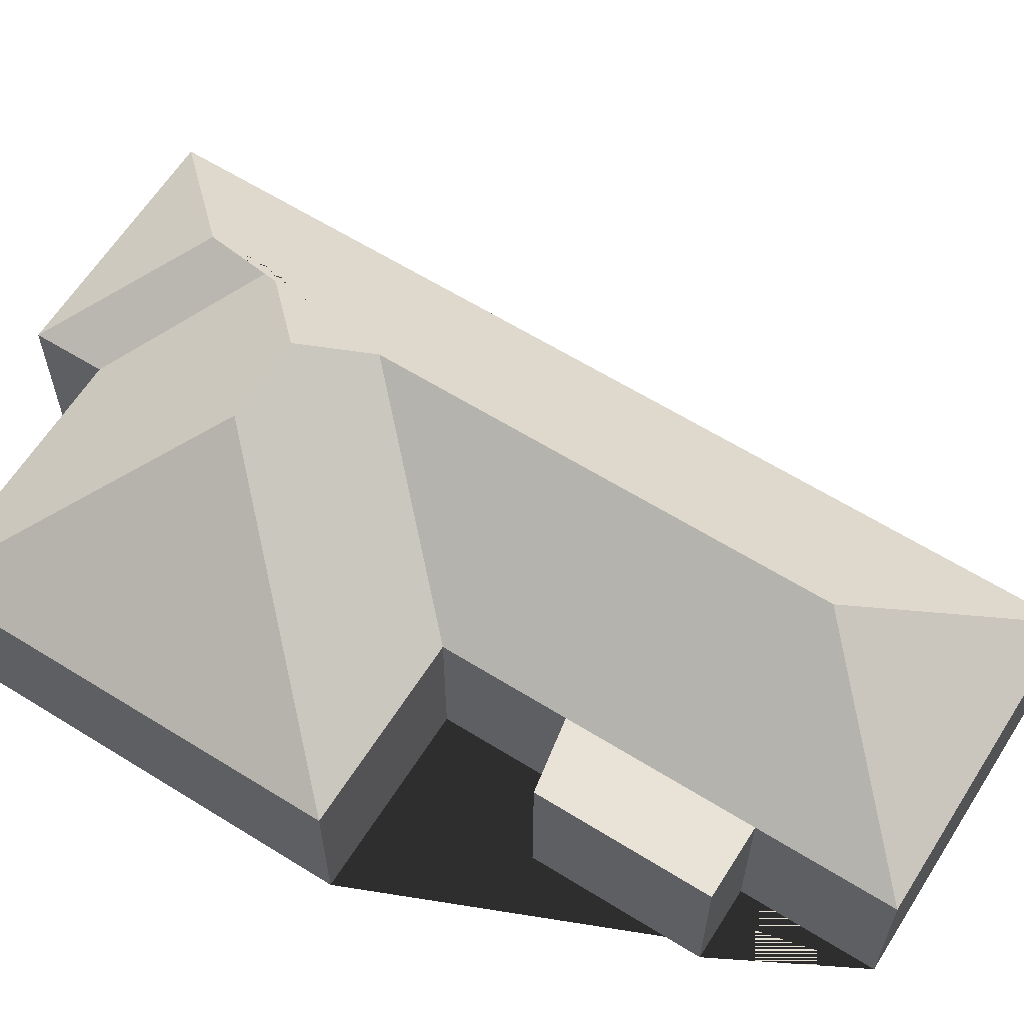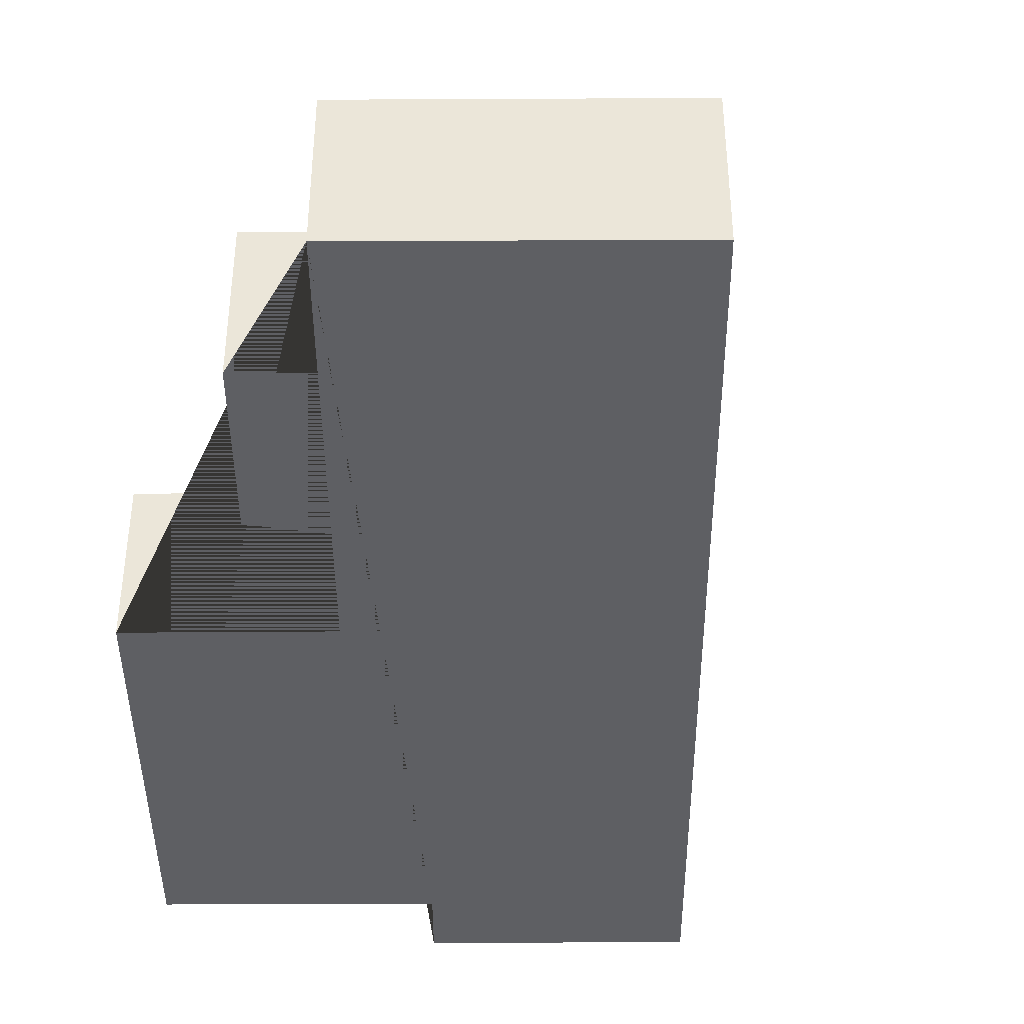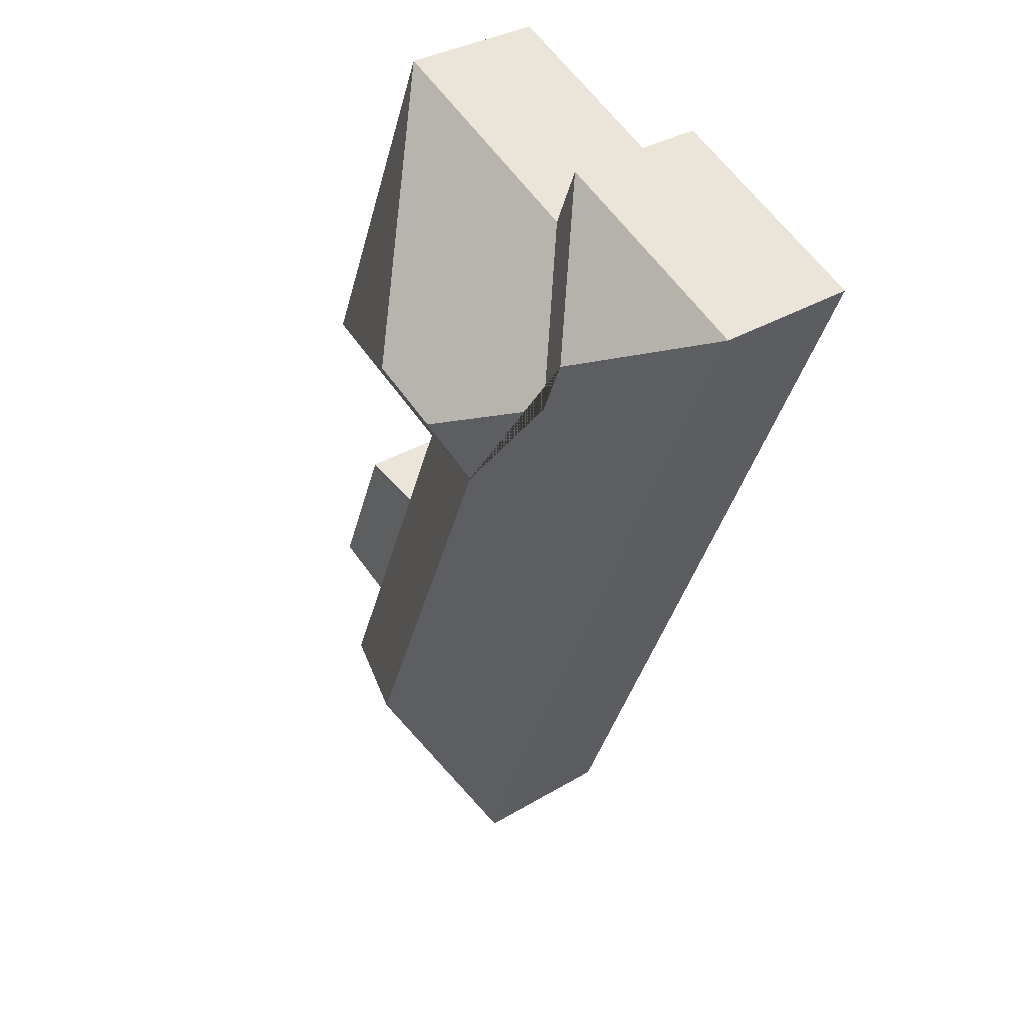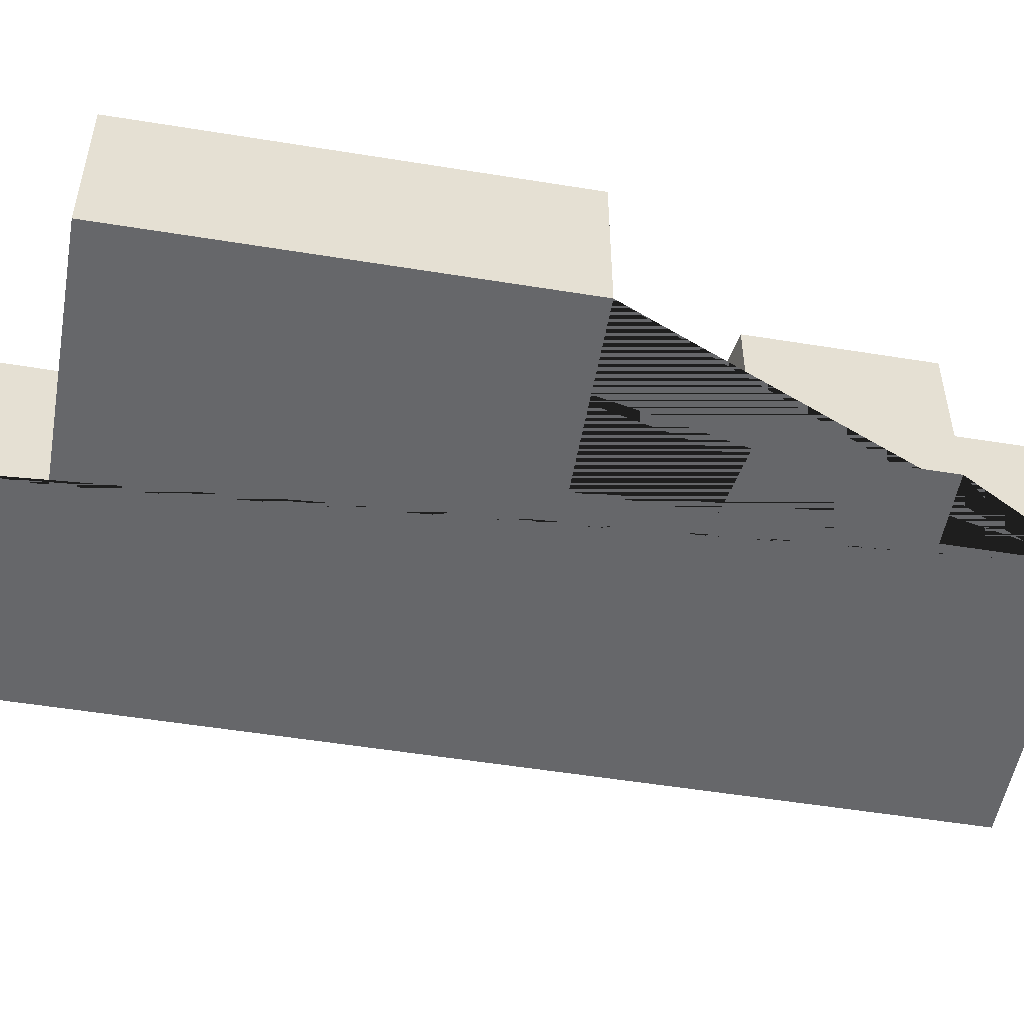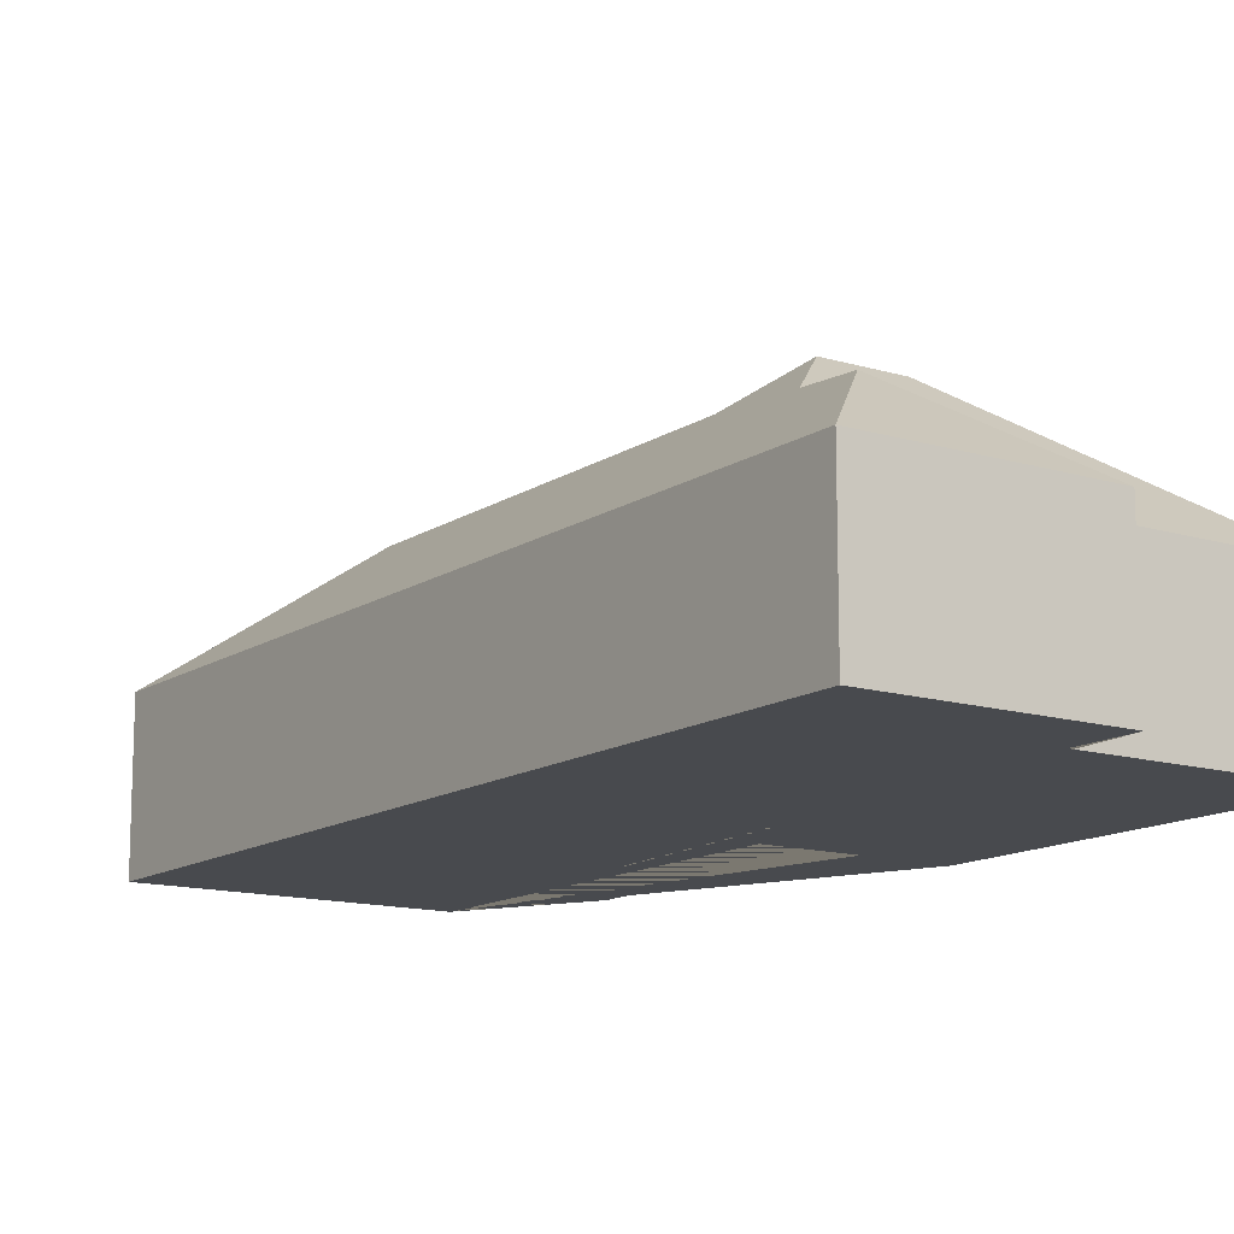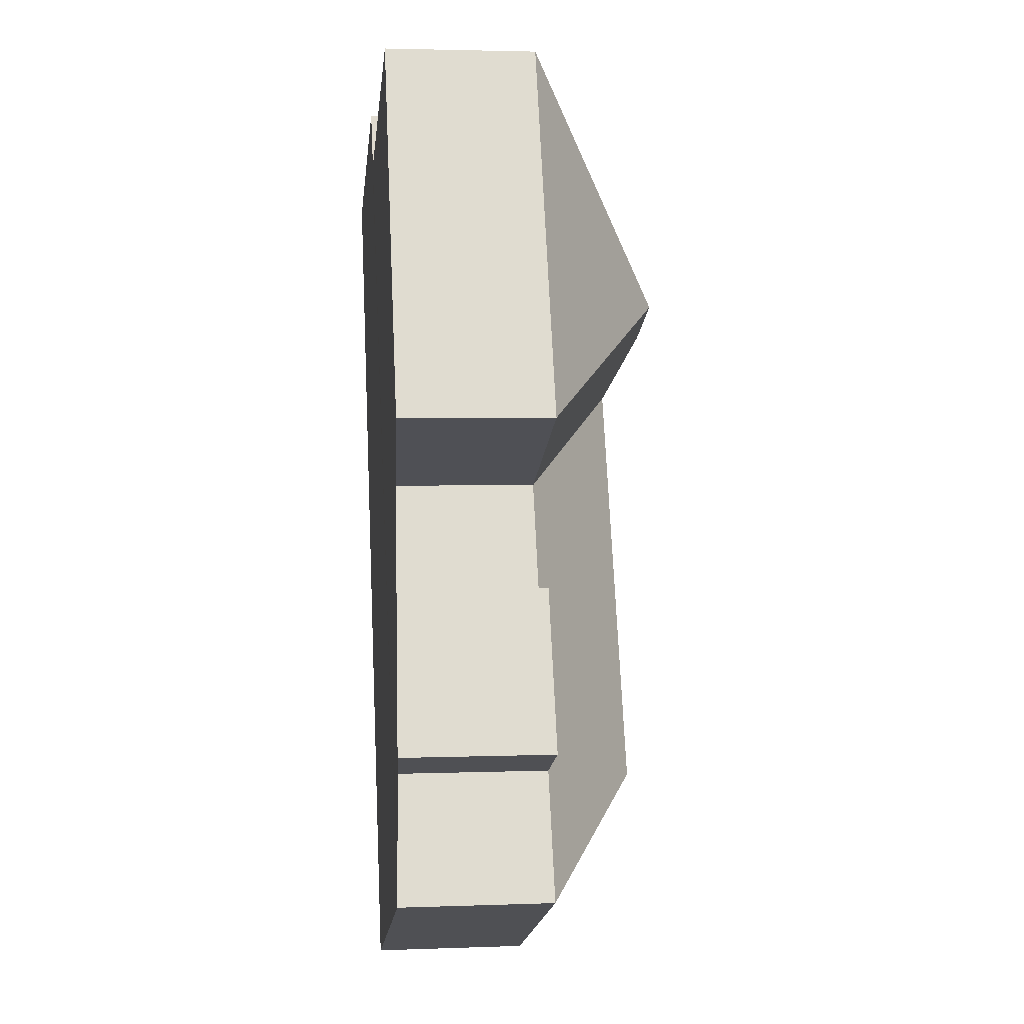
<metadata>
{"format":"obj","ext":"obj","renderer":"f3d","projection":"perspective","resolution":1024,"background":"white","views":[{"elev":62.5,"azim":99.7,"up":"+Y"},{"elev":-41.6,"azim":157.8,"up":"+Y"},{"elev":33.9,"azim":-129.1,"up":"+Z"},{"elev":-52.2,"azim":57.5,"up":"+Y"},{"elev":-13.3,"azim":-57.1,"up":"+Y"},{"elev":3.0,"azim":83.0,"up":"+Z"}]}
</metadata>
<code>
o CG10_500_045073_0003
v 319.6 75 -434
v 184.9 75 -489.9
v 326.7 75 -361.9
v 295.2 75 -375
v 218.4 127.5 -391.7
v 295.2 75 -286.1
v 261.4 75 -293.6
v 238.7 75 -238.9
v 321.5 75 -204.2
v 136.7 127.5 -194.9
v 184.3 144.9 -146.2
v 147.6 145 -161.5
v 95.64 114.5 -140.2
v 83.91 114.6 -111.7
v 246.1 75 -22.36
v 134.1 75 -68.78
v 121.6 75 -38.27
v 15.75 75 -82.2
v 319.6 0 -434
v 184.9 0 -489.9
v 15.75 0 -82.2
v 121.6 0 -38.27
v 134.1 0 -68.78
v 246.1 0 -22.36
v 321.5 0 -204.2
v 238.7 0 -238.9
v 261.4 0 -293.6
v 295.2 0 -286.1
v 326.7 0 -361.9
v 295.2 0 -375
f 11 15 9
f 11 12 10 8 9
f 10 5 1 4 7 8
f 7 6 3 4
f 16 15 11 12 13
f 18 17 14
f 17 16 13 14
f 10 12 13 14 18 2 5
f 5 2 1
f 19 20 21 22 23 24 25 26 27 28 29 30
f 1 19 20 2
f 2 20 21 18
f 18 21 22 17
f 17 22 23 16
f 16 23 24 15
f 15 24 25 9
f 9 25 26 8
f 8 26 27 7
f 7 27 28 6
f 6 28 29 3
f 3 29 30 4
f 4 30 19 1

</code>
